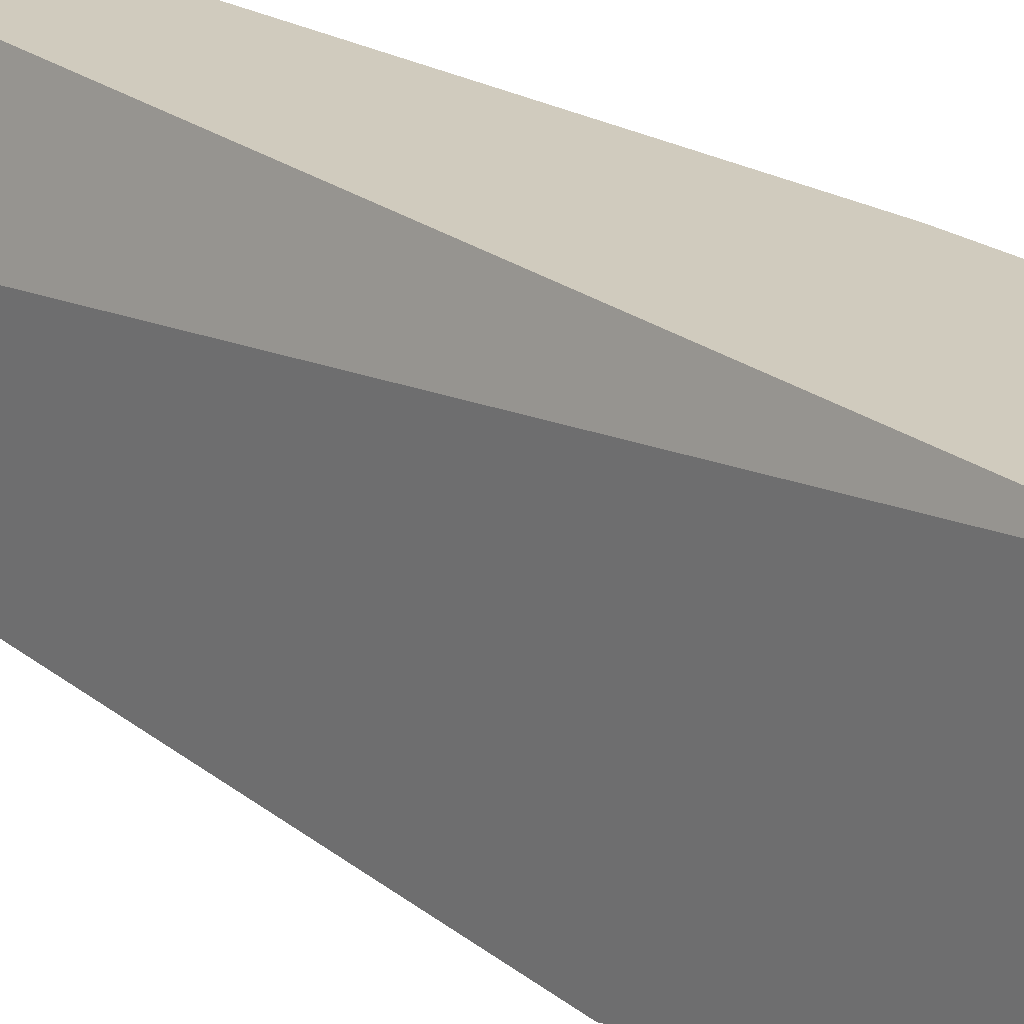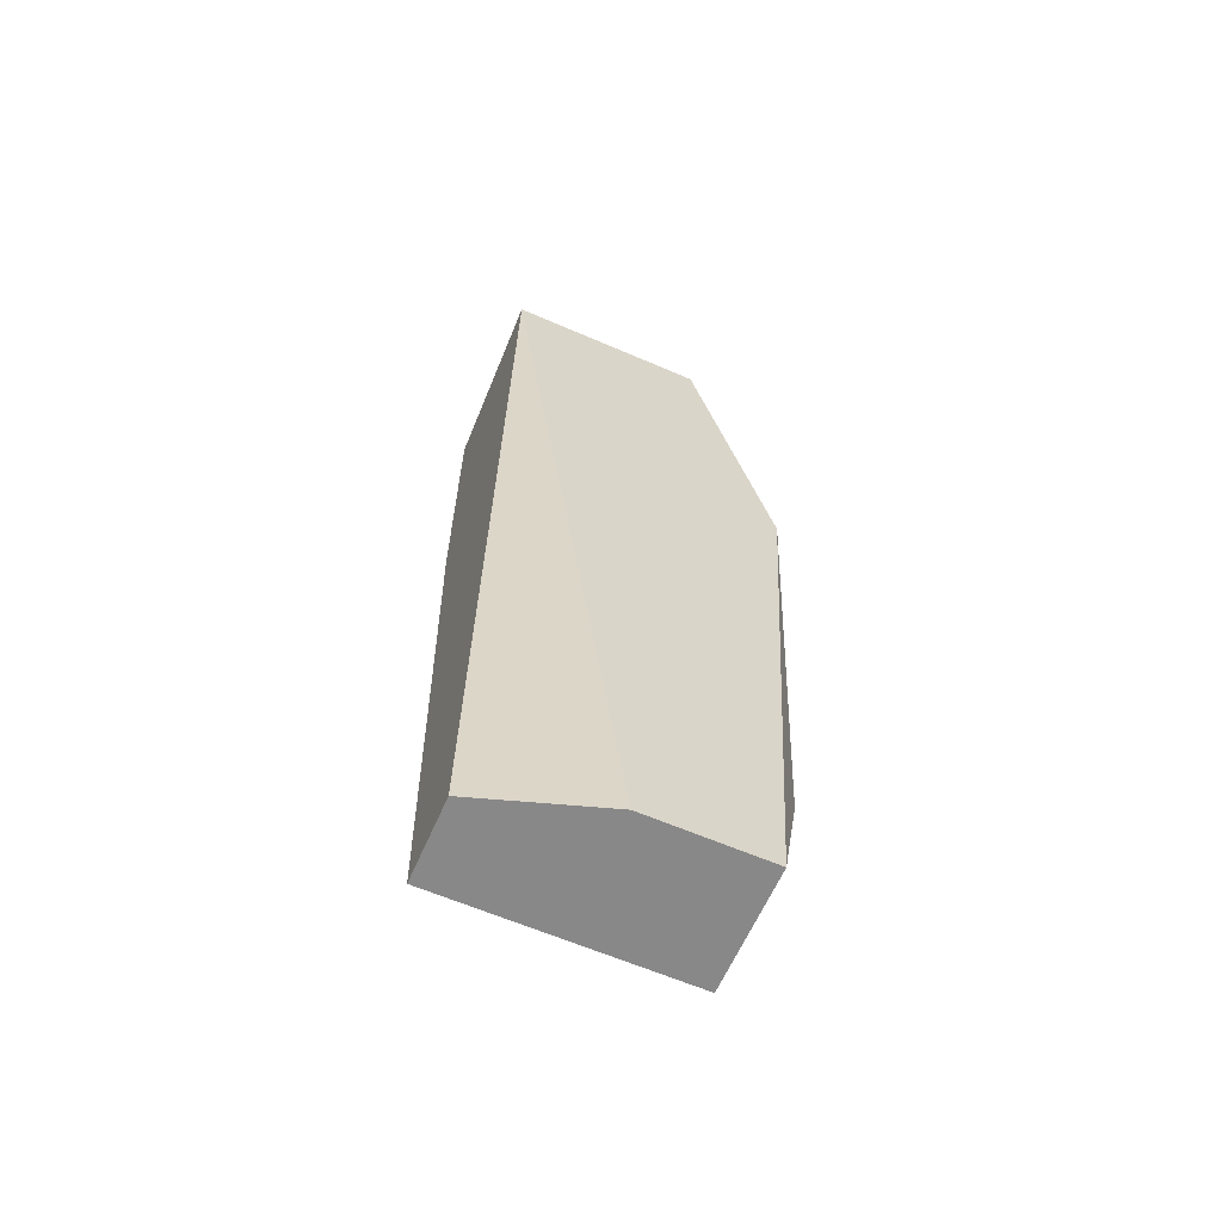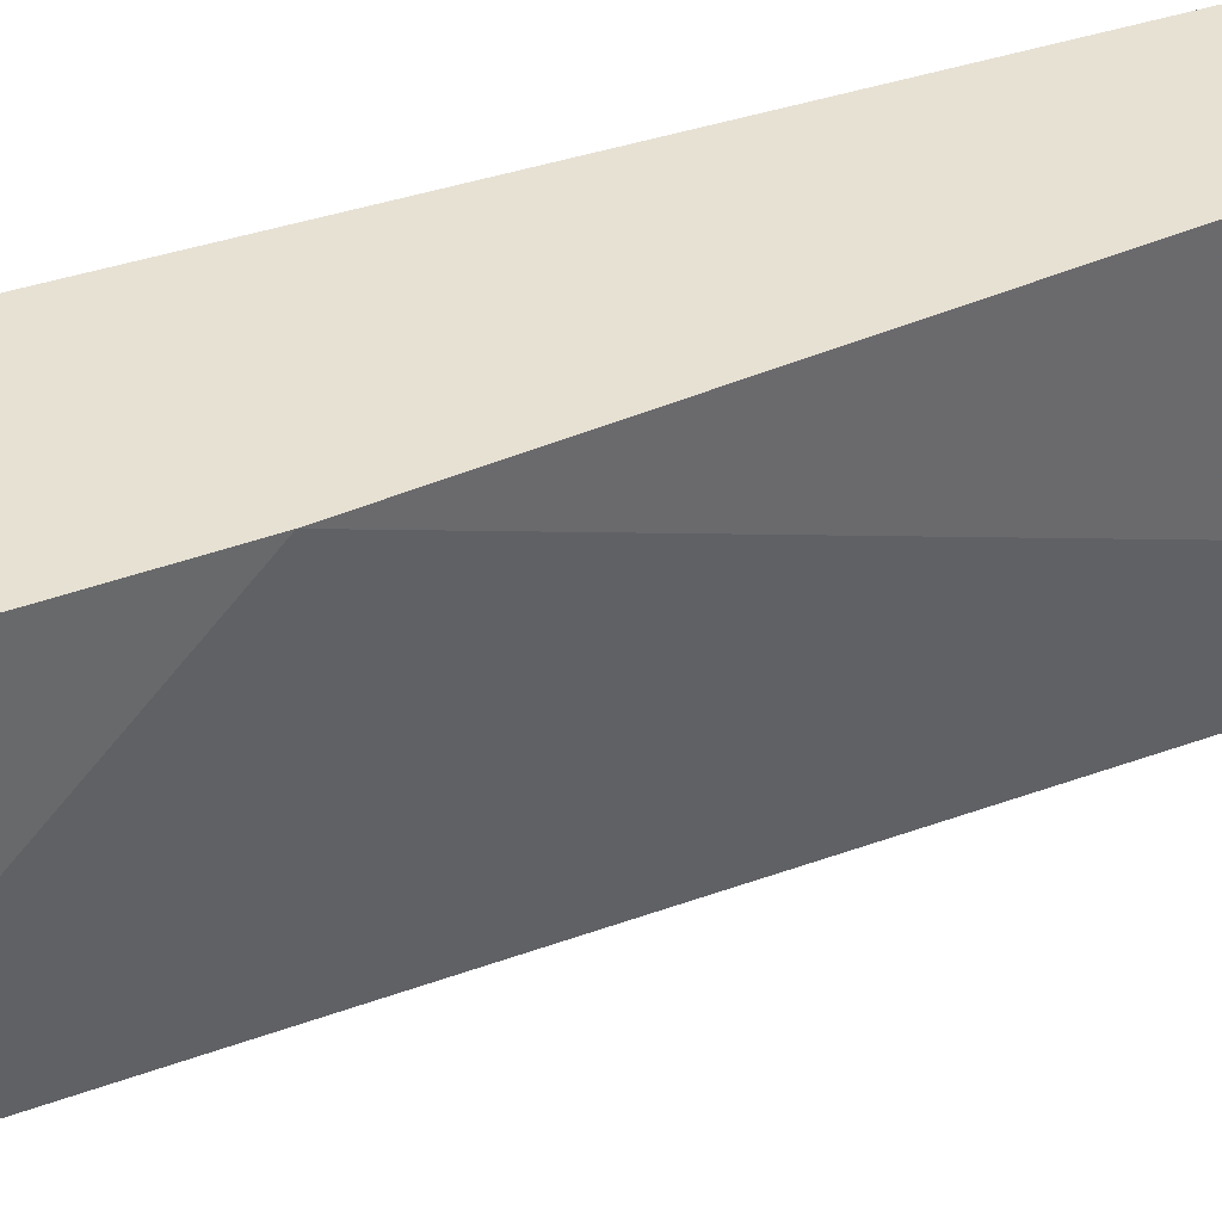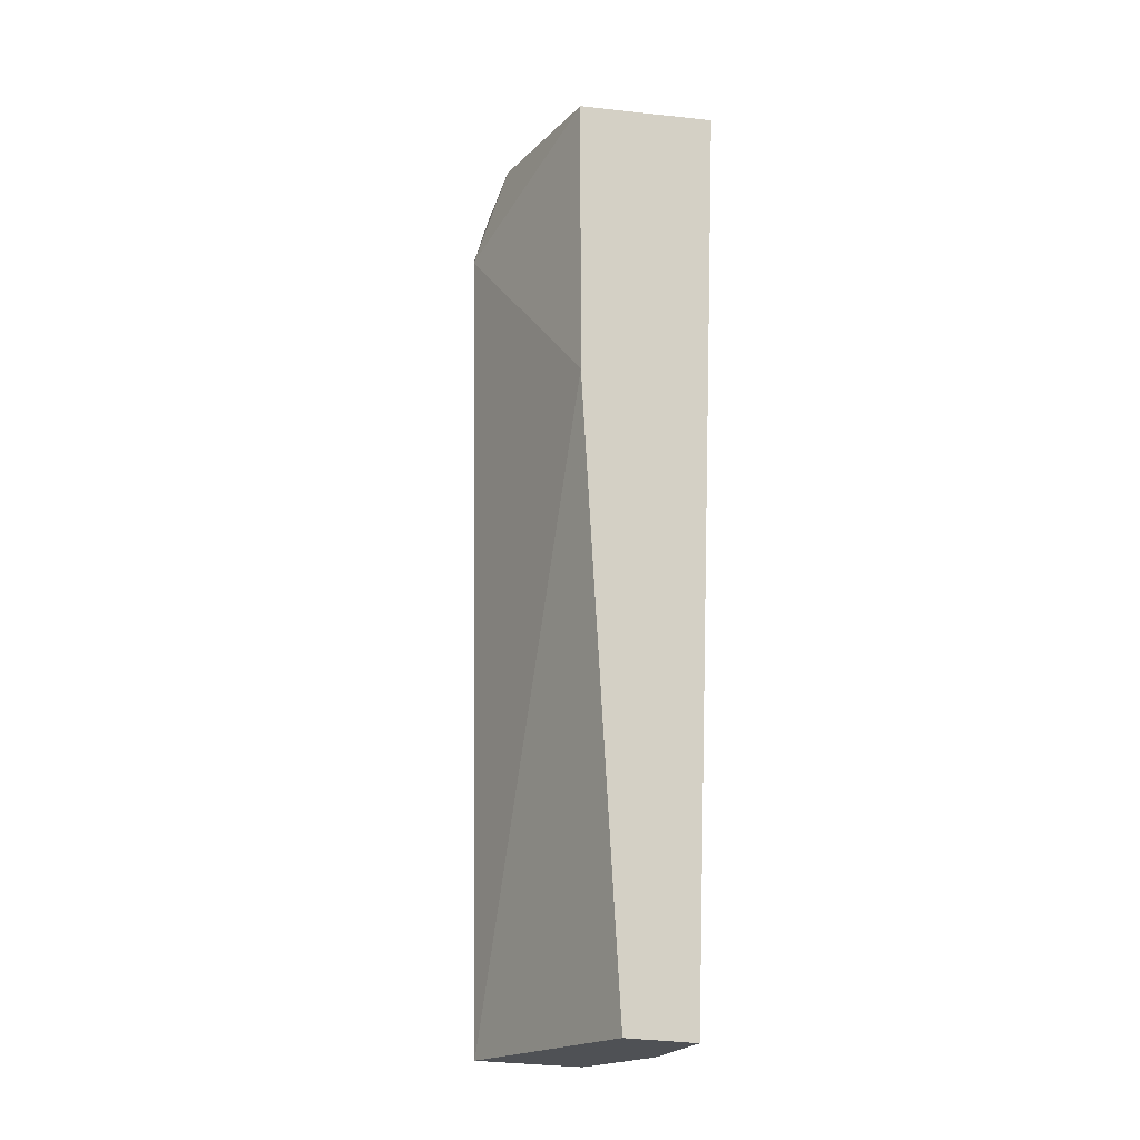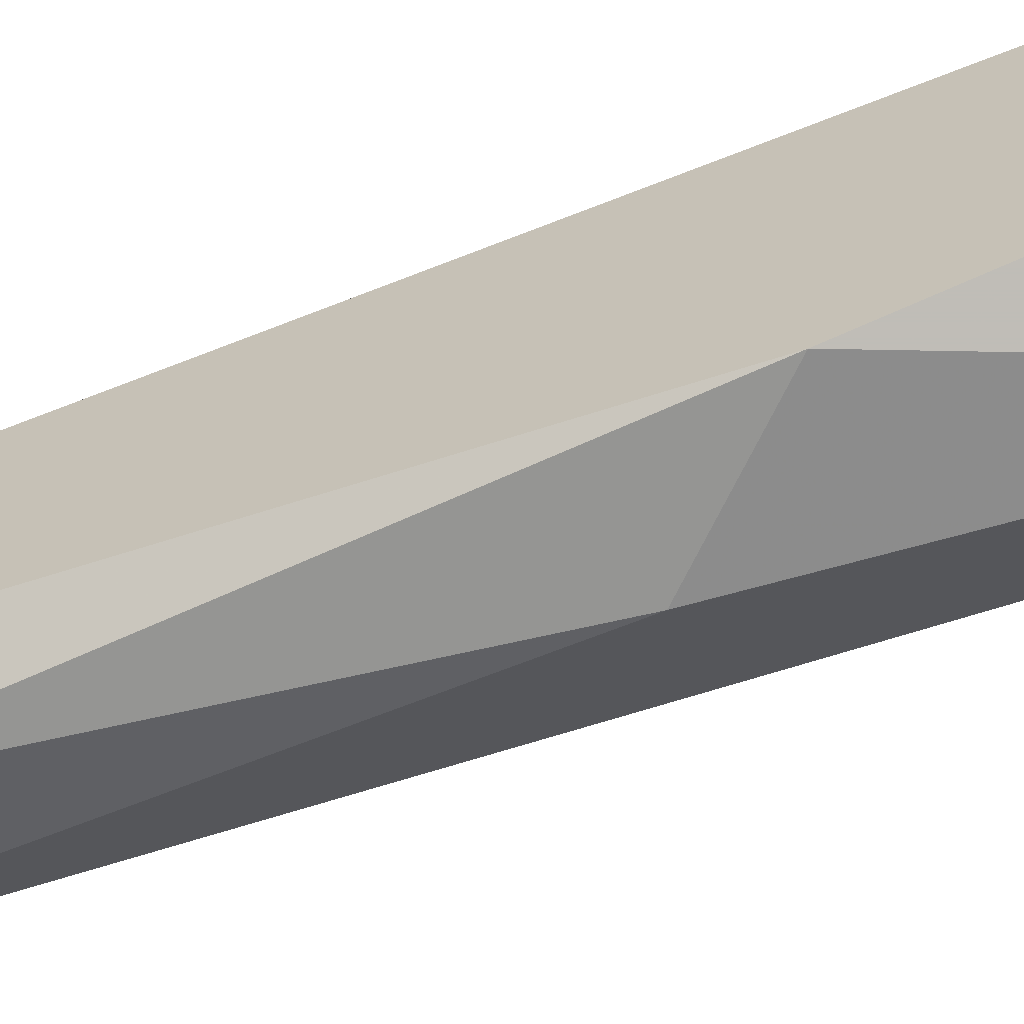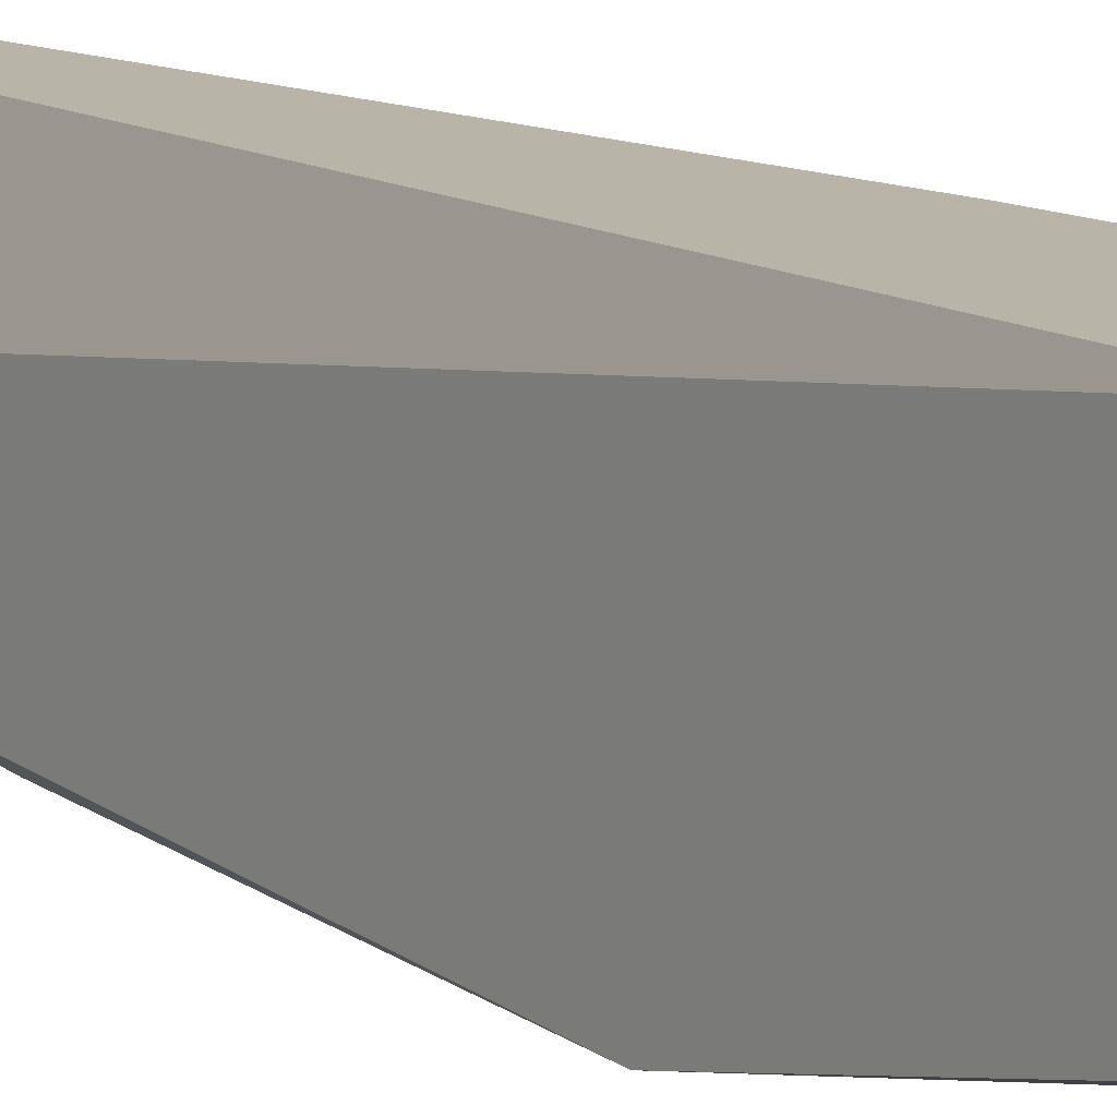
<metadata>
{"format":"obj","ext":"obj","renderer":"f3d","projection":"perspective","resolution":1024,"background":"white","views":[{"elev":23.3,"azim":138.9,"up":"+Z"},{"elev":-62.8,"azim":66.4,"up":"+Y"},{"elev":39.5,"azim":-114.9,"up":"+Z"},{"elev":-19.5,"azim":-33.3,"up":"+Y"},{"elev":-67.3,"azim":109.3,"up":"+Z"},{"elev":13.1,"azim":141.5,"up":"+Z"}]}
</metadata>
<code>
v -0.01144 0.02314 -0.04395
v -0.01144 0.00678 -0.0404
v -0.01144 0.00678 -0.04466
v -0.01144 0.02243 -0.04466
v -0.01215 0.021 -0.04395
v -0.01215 0.01745 -0.0404
v -0.01215 0.02243 -0.0404
v -0.01002 0.00678 -0.0404
v -0.01002 0.009627 -0.04537
v -0.009309 0.02314 -0.04395
v -0.009309 0.02314 -0.0404
v -0.009309 0.01745 -0.04537
v -0.009309 0.00678 -0.04253
v -0.009309 0.00678 -0.04466
v -0.01073 0.01603 -0.04537
f 4 5 1
f 11 7 8
f 10 11 14
f 3 9 14
f 8 3 14
f 8 7 2
f 3 8 2
f 14 9 12
f 10 14 12
f 4 10 12
f 11 8 13
f 14 11 13
f 8 14 13
f 7 5 6
f 5 3 6
f 2 7 6
f 3 2 6
f 9 3 15
f 3 5 15
f 5 4 15
f 12 9 15
f 4 12 15
f 11 10 1
f 7 11 1
f 5 7 1
f 10 4 1

</code>
